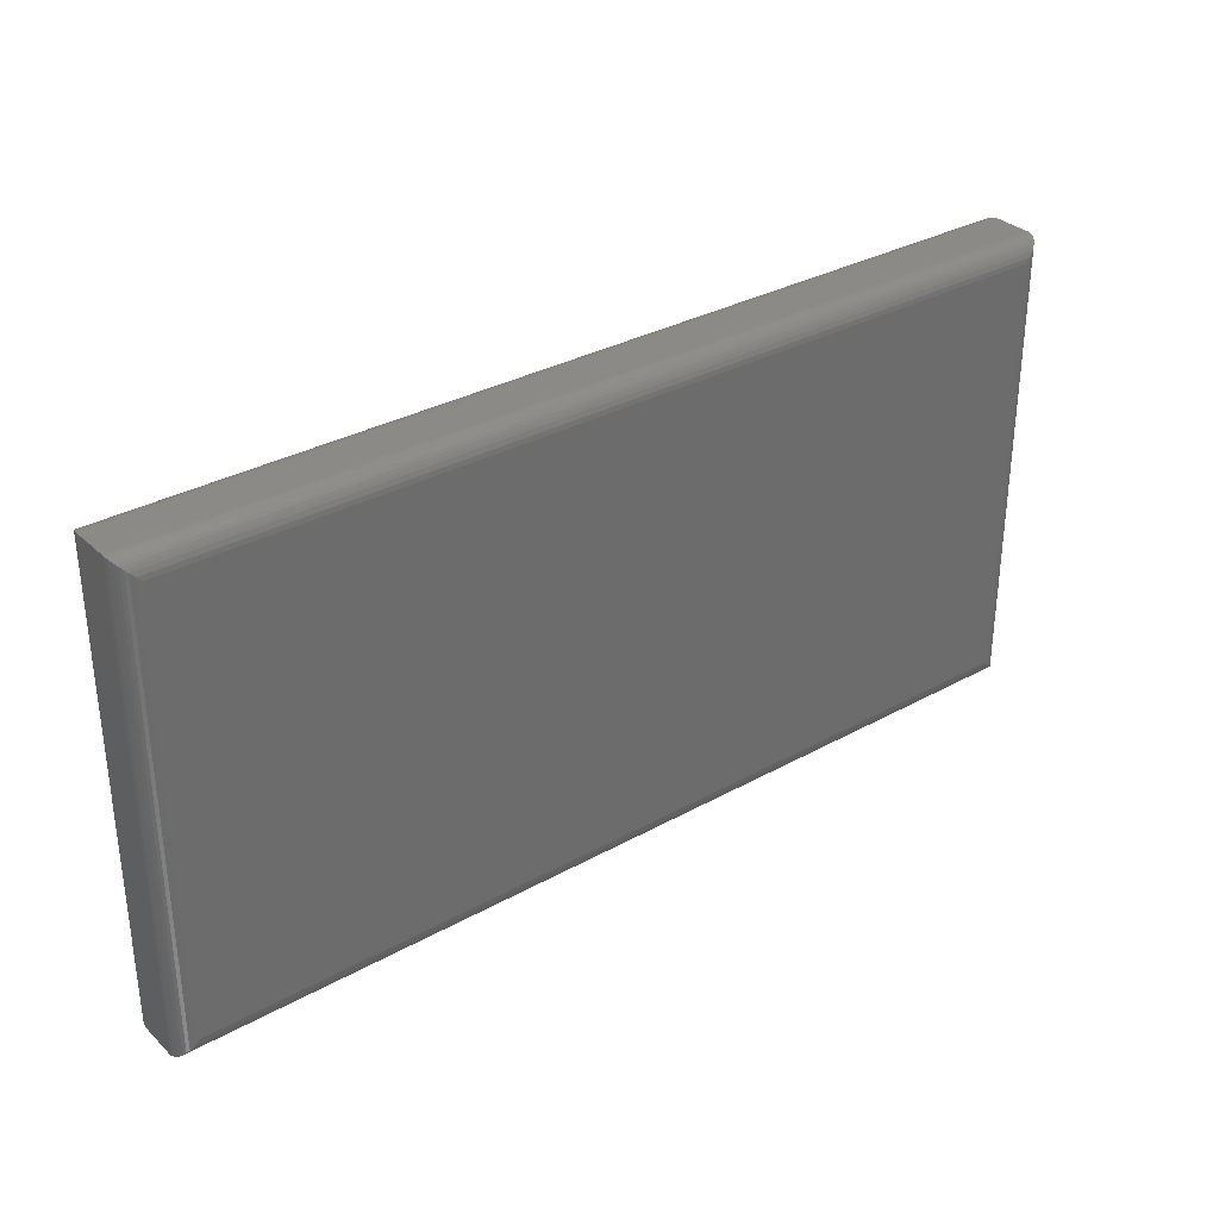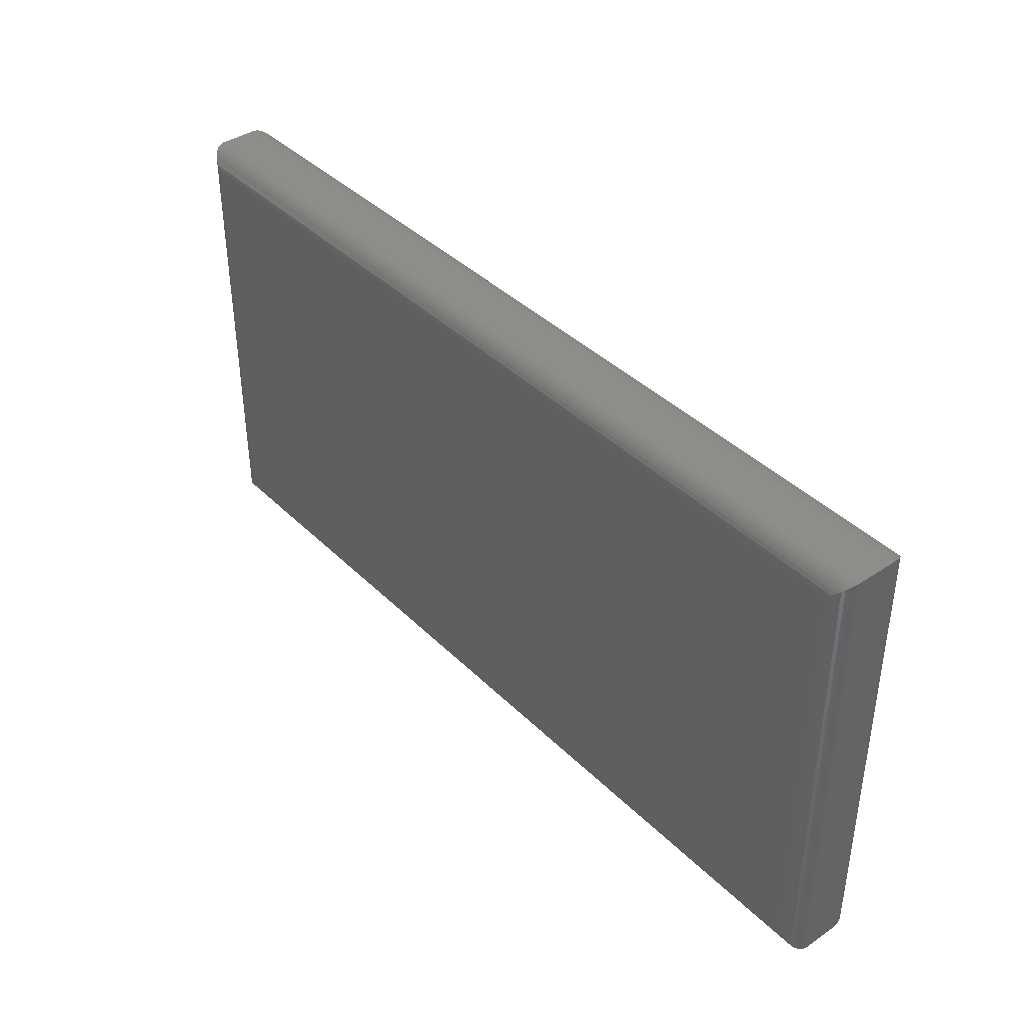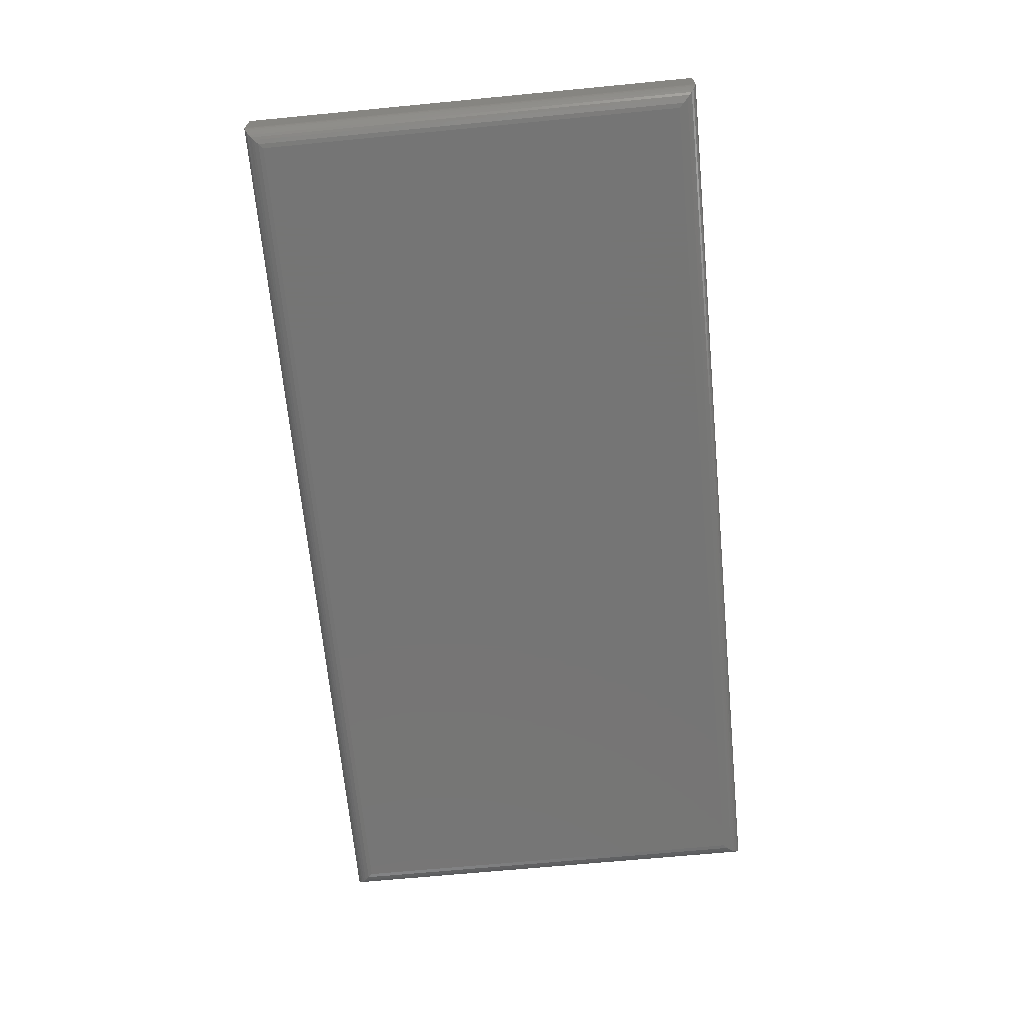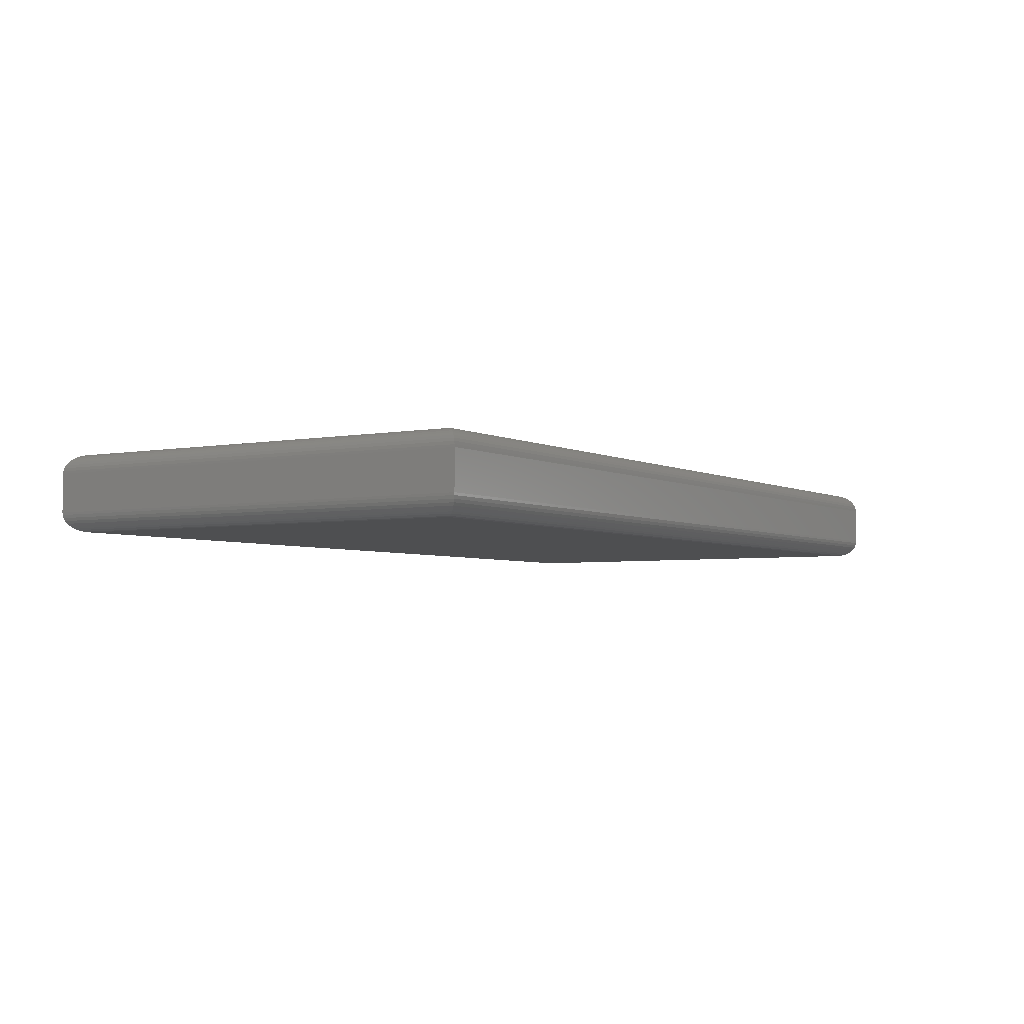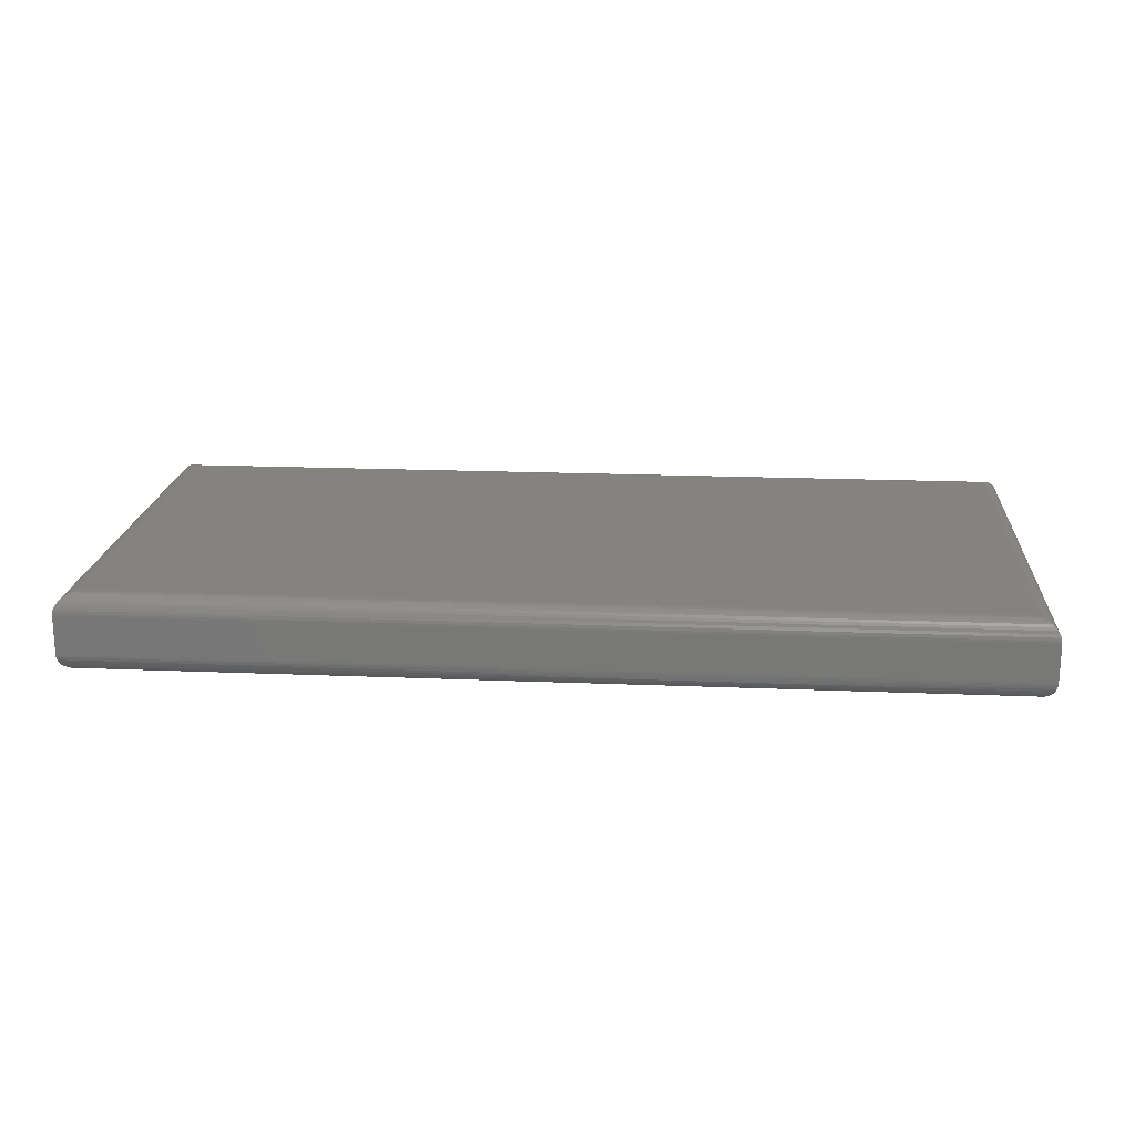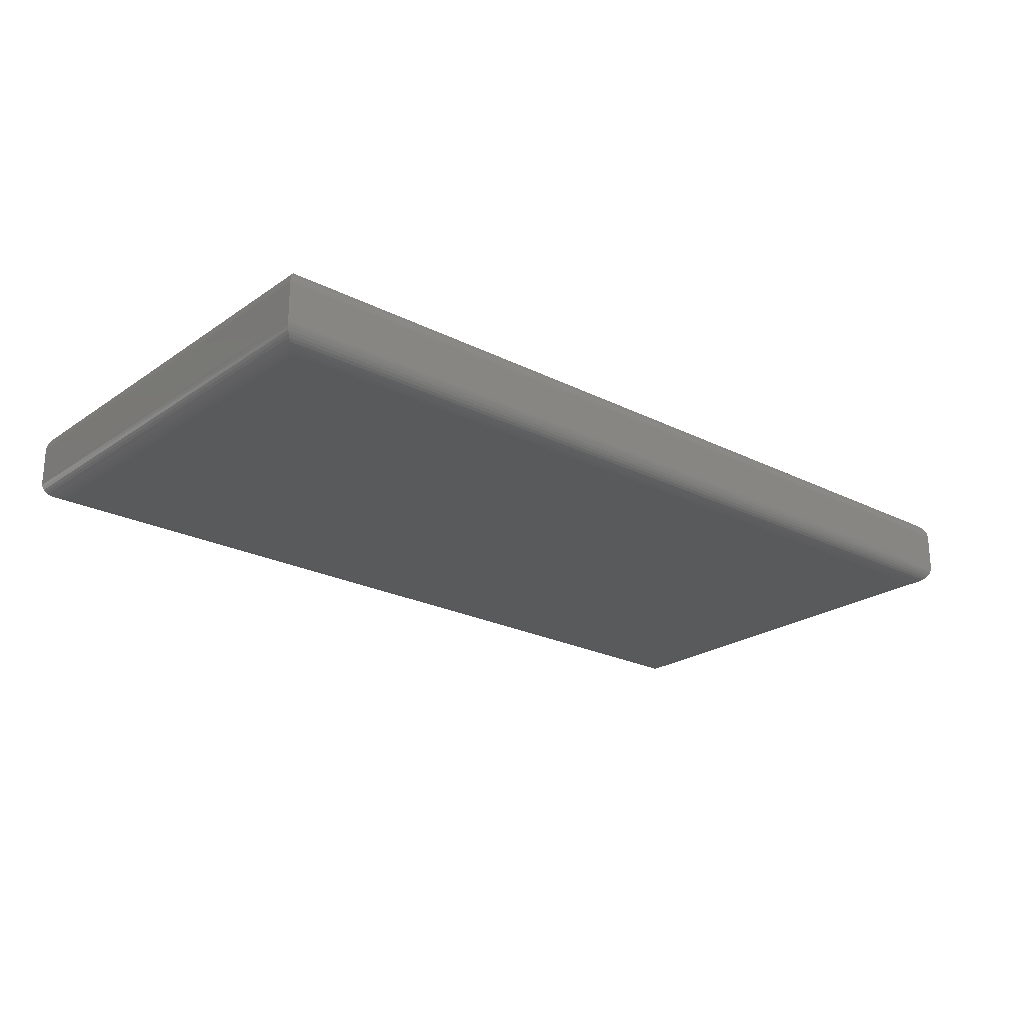
<metadata>
{"format":"stl","ext":"stl","renderer":"f3d","projection":"perspective","resolution":1024,"background":"white","views":[{"elev":32.3,"azim":142.2,"up":"+Y"},{"elev":39.8,"azim":-129.8,"up":"+Y"},{"elev":-67.6,"azim":-84.5,"up":"+Z"},{"elev":-4.0,"azim":-57.8,"up":"+Z"},{"elev":18.8,"azim":4.5,"up":"+Z"},{"elev":-23.1,"azim":-40.7,"up":"+Z"}]}
</metadata>
<code>
# stl→obj: 80 verts, 156 faces
v -0.2188 0.2852 0.04688
v -0.2188 0.2852 0.01562
v -0.2188 -0.09375 0.04688
v -0.2188 -0.09375 0.01562
v 0.5312 0.2852 0.04688
v 0.5312 0.2852 0.01562
v 0.5312 -0.09375 0.04688
v 0.5312 -0.09375 0.01562
v -0.2031 -0.07812 0
v -0.2031 0.2696 0
v 0.5156 -0.07812 0
v 0.5156 0.2696 0
v 0.5193 -0.0818 0.0004375
v -0.2068 -0.0818 0.0004375
v 0.5228 -0.08531 0.001752
v -0.2103 -0.08531 0.001752
v 0.5249 -0.08744 0.003078
v -0.2124 -0.08744 0.003078
v 0.5268 -0.08933 0.004736
v -0.2143 -0.08933 0.004736
v 0.5284 -0.09094 0.006684
v -0.2159 -0.09094 0.006684
v 0.5297 -0.09221 0.008871
v 0.5311 -0.09363 0.01369
v -0.2186 -0.09363 0.01369
v 0.5306 -0.09312 0.01123
v -0.2181 -0.09312 0.01123
v -0.2172 -0.09221 0.008871
v -0.2068 0.2732 0.0004375
v -0.2103 0.2768 0.001752
v -0.2124 0.2789 0.003078
v -0.2143 0.2808 0.004736
v -0.2159 0.2824 0.006684
v -0.2186 0.2851 0.01369
v -0.2181 0.2846 0.01123
v -0.2172 0.2837 0.008871
v 0.5193 0.2732 0.0004375
v 0.5228 0.2768 0.001752
v 0.5249 0.2789 0.003078
v 0.5268 0.2808 0.004736
v 0.5284 0.2824 0.006684
v 0.5311 0.2851 0.01369
v 0.5306 0.2846 0.01123
v 0.5297 0.2837 0.008871
v -0.2031 -0.07812 0.0625
v 0.5156 -0.07812 0.0625
v -0.2031 0.2696 0.0625
v 0.5156 0.2696 0.0625
v 0.5193 0.2732 0.06206
v -0.2068 0.2732 0.06206
v 0.5297 0.2837 0.05363
v -0.2159 0.2824 0.05582
v 0.5284 0.2824 0.05582
v -0.2143 0.2808 0.05776
v 0.5268 0.2808 0.05776
v -0.2124 0.2789 0.05942
v 0.5249 0.2789 0.05942
v -0.2103 0.2768 0.06075
v 0.5228 0.2768 0.06075
v 0.5311 0.2851 0.04881
v -0.2186 0.2851 0.04881
v 0.5306 0.2846 0.05127
v -0.2181 0.2846 0.05127
v -0.2172 0.2837 0.05363
v 0.5193 -0.0818 0.06206
v 0.5297 -0.09221 0.05363
v 0.5284 -0.09094 0.05582
v 0.5268 -0.08933 0.05776
v 0.5249 -0.08744 0.05942
v 0.5228 -0.08531 0.06075
v 0.5311 -0.09363 0.04881
v 0.5306 -0.09312 0.05127
v -0.2068 -0.0818 0.06206
v -0.2172 -0.09221 0.05363
v -0.2159 -0.09094 0.05582
v -0.2143 -0.08933 0.05776
v -0.2124 -0.08744 0.05942
v -0.2103 -0.08531 0.06075
v -0.2186 -0.09363 0.04881
v -0.2181 -0.09312 0.05127
f 1 2 3
f 3 2 4
f 5 6 1
f 1 6 2
f 7 8 5
f 5 8 6
f 3 4 7
f 7 4 8
f 9 10 11
f 11 10 12
f 9 13 14
f 9 11 13
f 14 13 15
f 14 15 16
f 16 15 17
f 16 17 18
f 18 17 19
f 18 19 20
f 20 19 21
f 20 21 22
f 22 21 23
f 8 4 24
f 24 4 25
f 24 25 26
f 26 25 27
f 26 27 23
f 23 27 28
f 23 28 22
f 10 14 29
f 10 9 14
f 29 14 16
f 29 16 30
f 30 16 18
f 30 18 31
f 31 18 20
f 31 20 32
f 32 20 22
f 32 22 33
f 33 22 28
f 4 2 25
f 25 2 34
f 25 34 27
f 27 34 35
f 27 35 28
f 28 35 36
f 28 36 33
f 12 29 37
f 12 10 29
f 37 29 30
f 37 30 38
f 38 30 31
f 38 31 39
f 39 31 32
f 39 32 40
f 40 32 33
f 40 33 41
f 41 33 36
f 2 6 34
f 34 6 42
f 34 42 35
f 35 42 43
f 35 43 36
f 36 43 44
f 36 44 41
f 11 37 13
f 11 12 37
f 13 37 38
f 13 38 15
f 15 38 39
f 15 39 17
f 17 39 40
f 17 40 19
f 19 40 41
f 19 41 21
f 21 41 44
f 6 8 42
f 42 8 24
f 42 24 43
f 43 24 26
f 43 26 44
f 44 26 23
f 44 23 21
f 45 46 47
f 47 46 48
f 47 49 50
f 47 48 49
f 51 52 53
f 53 52 54
f 53 54 55
f 55 54 56
f 55 56 57
f 57 56 58
f 57 58 59
f 59 58 50
f 59 50 49
f 5 1 60
f 60 1 61
f 60 61 62
f 62 61 63
f 62 63 51
f 51 63 64
f 51 64 52
f 48 65 49
f 48 46 65
f 66 53 67
f 67 53 55
f 67 55 68
f 68 55 57
f 68 57 69
f 69 57 59
f 69 59 70
f 70 59 49
f 70 49 65
f 7 5 71
f 71 5 60
f 71 60 72
f 72 60 62
f 72 62 66
f 66 62 51
f 66 51 53
f 46 73 65
f 46 45 73
f 74 67 75
f 75 67 68
f 75 68 76
f 76 68 69
f 76 69 77
f 77 69 70
f 77 70 78
f 78 70 65
f 78 65 73
f 3 7 79
f 79 7 71
f 79 71 80
f 80 71 72
f 80 72 74
f 74 72 66
f 74 66 67
f 45 50 73
f 45 47 50
f 64 75 52
f 52 75 76
f 52 76 54
f 54 76 77
f 54 77 56
f 56 77 78
f 56 78 58
f 58 78 73
f 58 73 50
f 1 3 61
f 61 3 79
f 61 79 63
f 63 79 80
f 63 80 64
f 64 80 74
f 64 74 75

</code>
